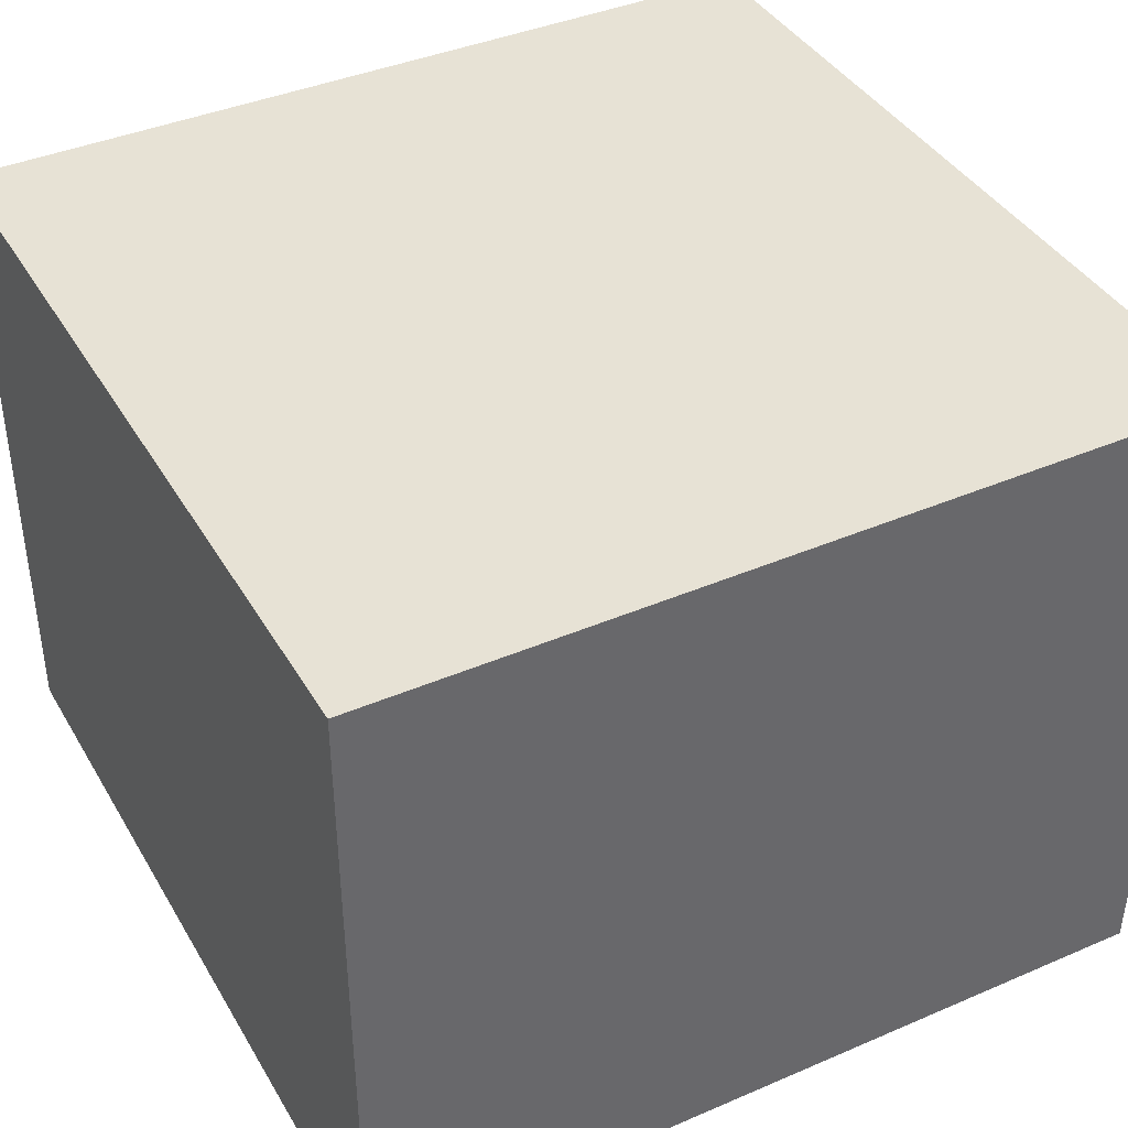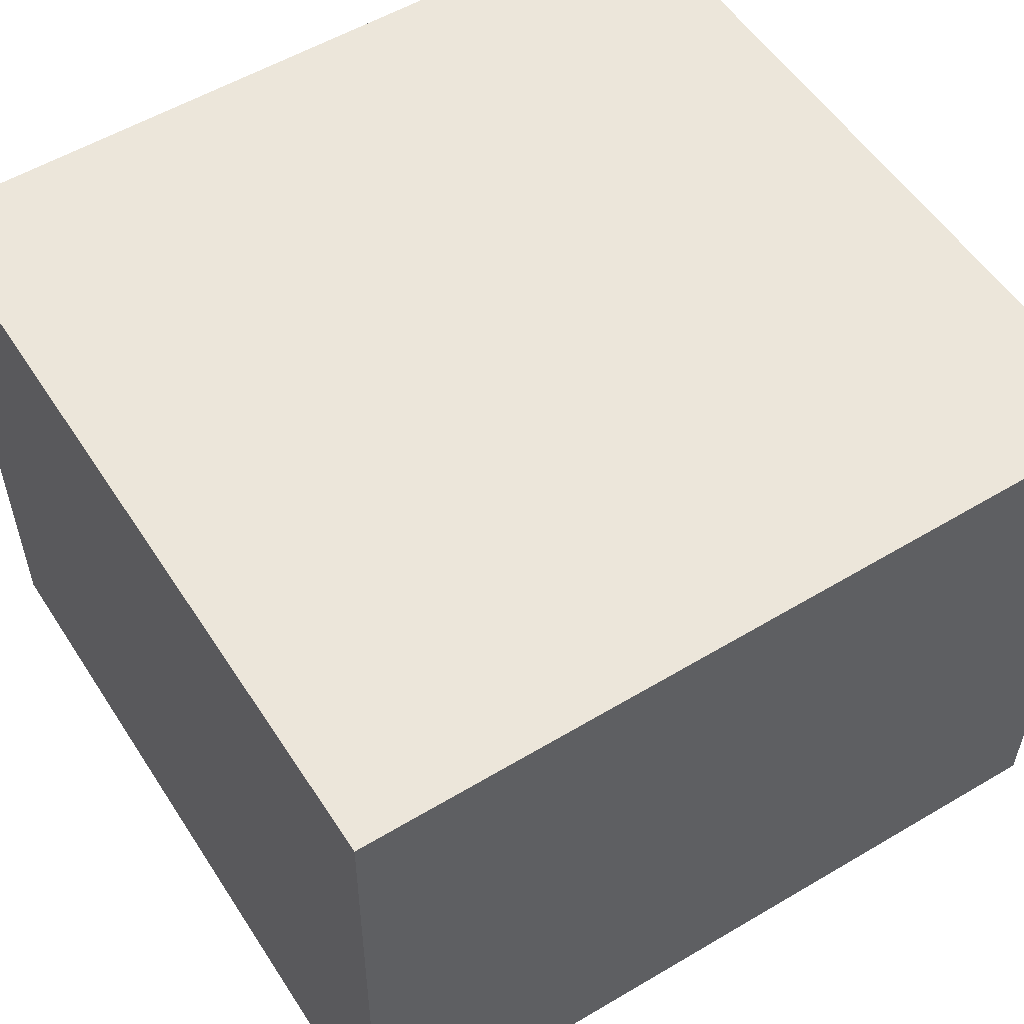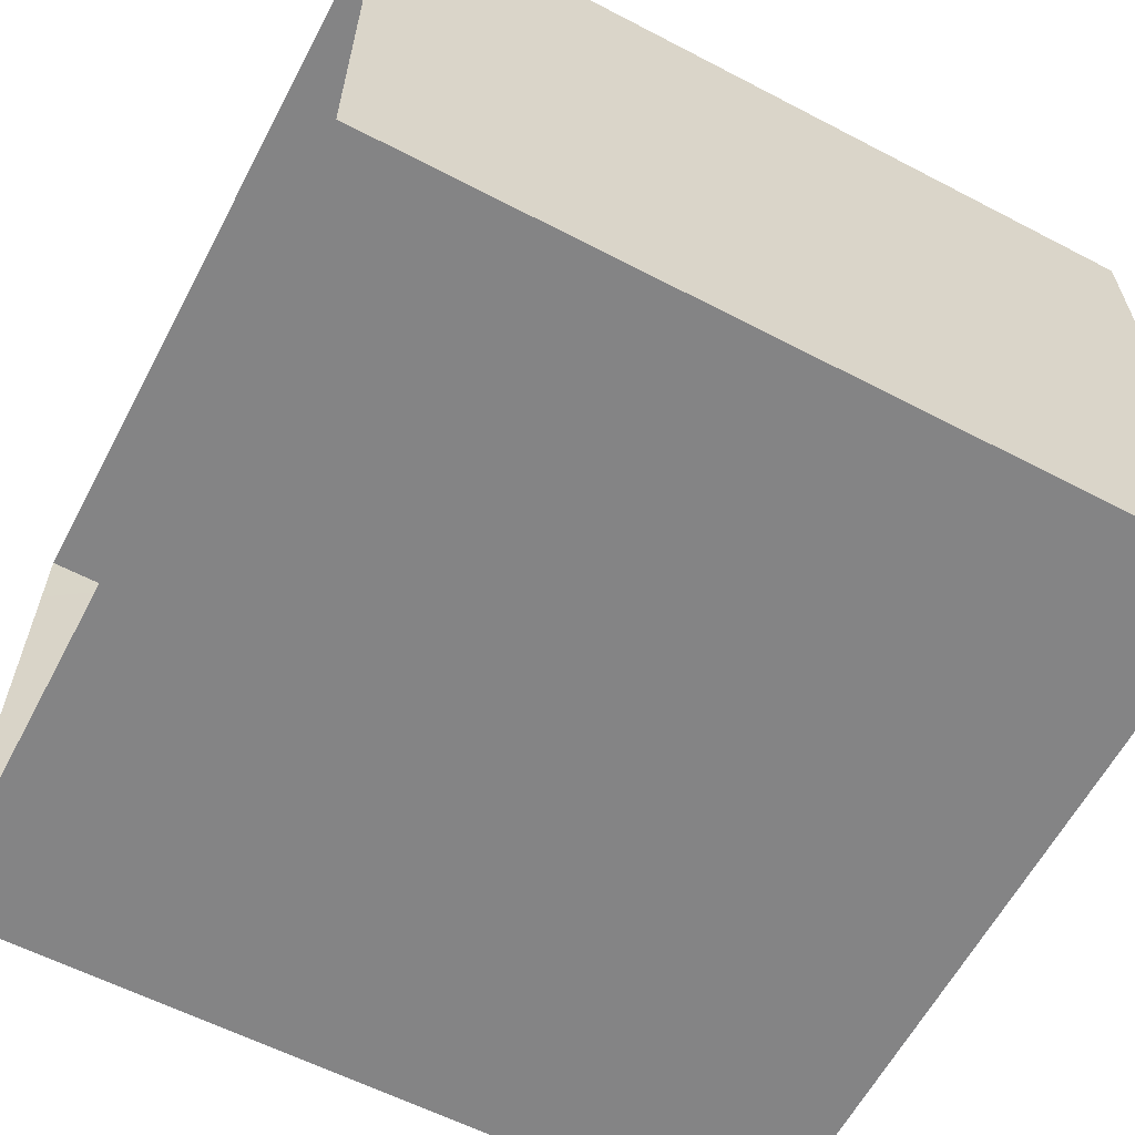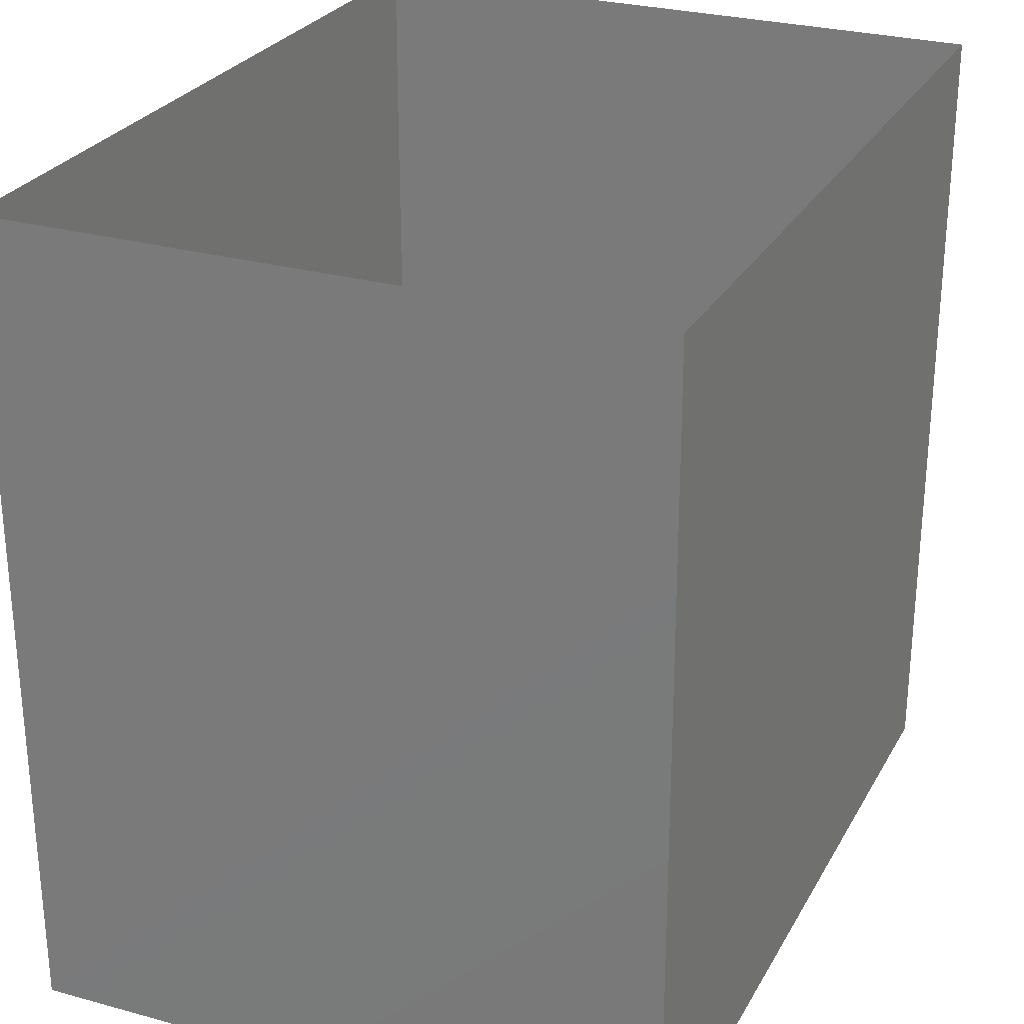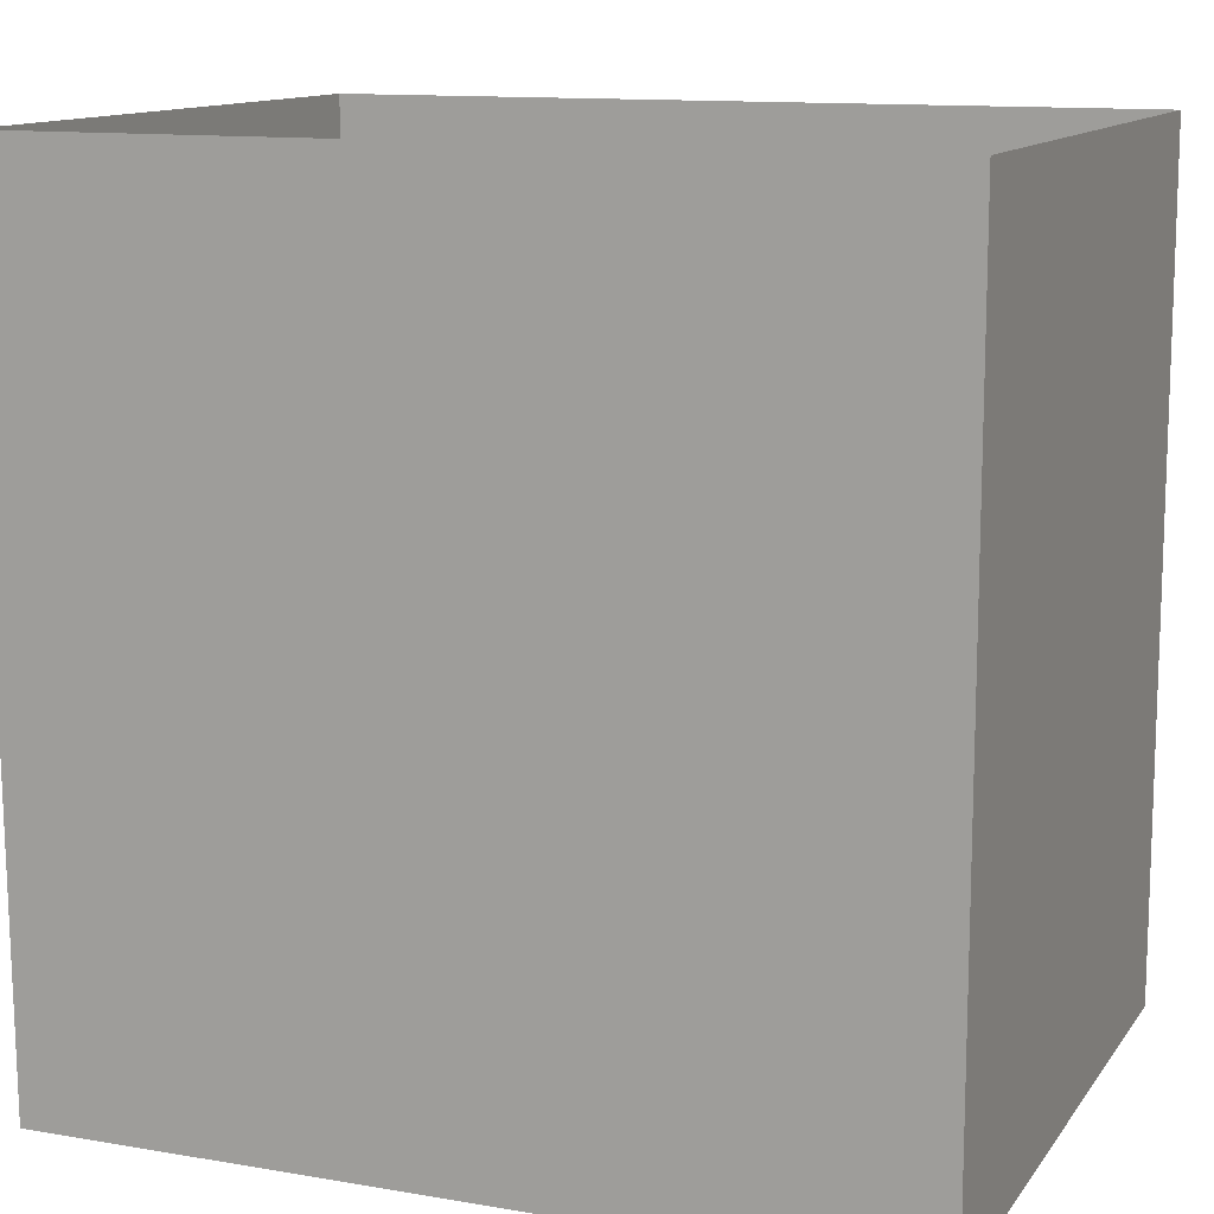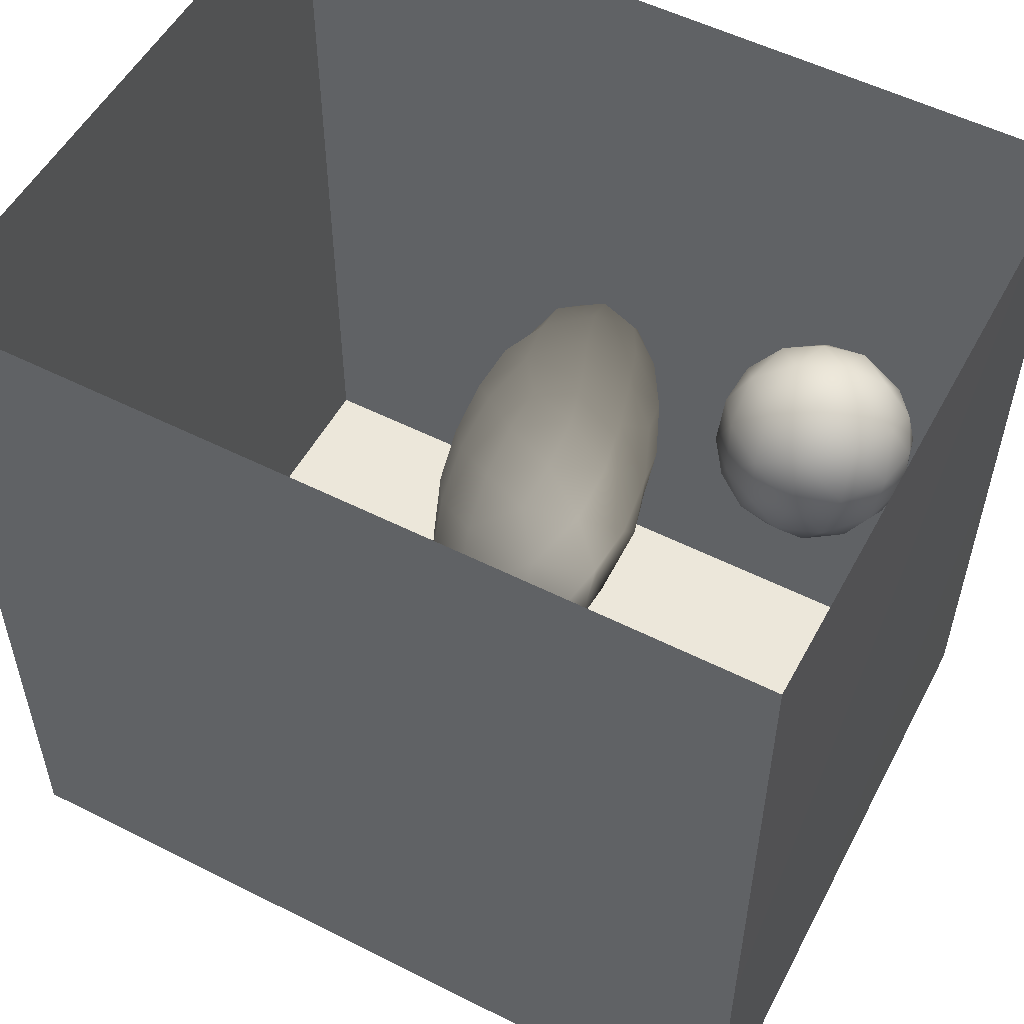
<metadata>
{"format":"obj","ext":"obj","renderer":"f3d","projection":"perspective","resolution":1024,"background":"white","views":[{"elev":40.1,"azim":152.1,"up":"+Y"},{"elev":54.5,"azim":-122.5,"up":"+Y"},{"elev":-61.5,"azim":62.1,"up":"+Y"},{"elev":27.3,"azim":-66.2,"up":"+Z"},{"elev":12.3,"azim":21.9,"up":"+Z"},{"elev":53.6,"azim":-151.7,"up":"+Z"}]}
</metadata>
<code>
v 0.005282 0.2594 0.1877
v 0.06236 0.2917 0.1151
v 0.07068 0.2993 0.2104
v -0.02532 0.2667 0.1111
v 0.005217 0.3096 0.04679
v 0.09334 0.3625 0.05475
v -0.01015 0.3066 0.2705
v 0.1209 0.3491 0.1569
v -0.09172 0.2791 0.1856
v -0.1038 0.312 0.07084
v -0.1074 0.3384 0.2676
v 0.08676 0.376 0.2688
v -0.1751 0.3502 0.1732
v -0.02859 0.3985 0.3249
v -0.02885 0.3841 -0.02231
v 0.1611 0.4526 0.1578
v -0.1558 0.4255 0.2908
v -0.1769 0.3951 0.04128
v -0.06149 0.5059 0.352
v 0.1026 0.4545 -0.001947
v 0.07418 0.4766 0.3138
v -0.1302 0.4679 -0.05302
v 0.00472 0.4933 -0.07608
v 0.109 0.5698 -0.04226
v 0.1637 0.5338 0.05736
v 0.142 0.5479 0.2549
v 0.1787 0.5697 0.1519
v 0.1567 0.6559 0.2248
v 0.05265 0.6026 0.3355
v -0.2381 0.5015 0.02263
v -0.1932 0.5327 0.3033
v -0.2445 0.4623 0.1718
v 0.01382 0.6085 -0.1103
v 0.1764 0.6578 0.06804
v -0.2887 0.5609 0.1147
v -0.1976 0.5804 -0.07242
v -0.08617 0.553 -0.1046
v -0.1046 0.6167 0.3566
v -0.2698 0.5725 0.2206
v 0.1093 0.6868 -0.06098
v -0.1107 0.6505 -0.1309
v -0.01852 0.6995 0.3539
v 0.1567 0.7761 0.02847
v -0.3134 0.6766 0.1633
v -0.2889 0.6253 0.01565
v 0.1629 0.7636 0.1657
v -0.1375 0.7347 0.3472
v 0.089 0.7297 0.297
v -0.2279 0.6535 0.2984
v -0.0009912 0.7222 -0.1342
v -0.2376 0.7216 -0.09231
v 0.08703 0.806 -0.0808
v -0.2523 0.7817 0.2821
v -0.3239 0.745 0.03344
v 0.1432 0.8795 0.116
v 0.09462 0.8623 0.2468
v -0.01524 0.8126 0.3345
v -0.1129 0.7571 -0.1499
v 0.1262 0.8786 -0.002909
v -0.03068 0.8416 -0.1471
v -0.3332 0.8298 0.1457
v -0.1458 0.865 0.327
v 0.05811 0.9288 -0.08394
v -0.01764 0.9346 0.2979
v 0.08088 0.9829 0.1865
v 0.1054 0.9831 0.04027
v -0.1726 0.8494 -0.1449
v -0.05802 0.9597 -0.1421
v -0.03667 1.059 0.2431
v -0.1384 0.981 0.2952
v -0.1963 0.9673 -0.1326
v -0.2552 0.9221 0.2595
v -0.3247 0.9642 0.1443
v -0.1085 1.081 -0.119
v 0.02738 1.049 -0.0609
v 0.04724 1.093 0.1074
v -0.212 1.073 0.2312
v -0.3101 0.8888 -0.03588
v -0.07053 1.171 0.1634
v -0.2571 1.052 -0.07953
v -0.3236 1.02 0.02674
v -0.2992 1.083 0.1242
v -0.02969 1.173 -0.007016
v -0.1841 1.183 -0.05554
v -0.2897 1.125 0.02154
v -0.224 1.186 0.1276
v -0.1111 1.232 0.06339
v -0.008787 0.4503 0.1478
v -0.06503 0.6579 0.1121
v -0.1432 1.076 0.06643
v -0.1444 0.8859 -0.04044
v -0.2026 0.9767 -0.006147
v -0.03659 0.9924 0.1584
v -0.2007 0.9512 0.1116
v -0.05668 0.9542 0.03137
v 0.03029 0.8311 0.06516
v -0.1758 0.8139 0.1086
v -0.03084 0.8908 0.1703
v -0.1226 1.003 -0.05431
v -0.07675 0.7912 -0.0352
g leftSphere
f 75 76 66
f 77 82 73
f 46 43 55
f 72 77 73
f 43 59 55
f 77 86 82
f 53 44 49
f 8 12 3
f 3 12 7
f 2 8 3
f 74 84 83
f 74 68 71
f 79 87 86
f 2 4 5
f 38 47 49
f 76 83 79
f 50 58 60
f 46 34 43
f 30 22 18
f 75 66 63
f 20 25 16
f 6 15 20
f 52 50 60
f 2 3 1
f 36 45 51
f 66 55 59
f 16 26 21
f 16 25 27
f 50 52 40
f 13 10 9
f 24 25 20
f 44 39 49
f 14 19 17
f 24 23 33
f 31 19 38
f 22 15 18
f 43 34 40
f 31 39 32
f 16 8 6
f 21 26 29
f 57 56 64
f 47 62 53
f 3 7 1
f 29 48 42
f 30 45 36
f 76 69 65
f 28 34 46
f 17 11 14
f 46 56 48
f 84 80 85
f 43 52 59
f 77 69 79
f 56 55 65
f 67 51 78
f 75 83 76
f 17 32 13
f 48 28 46
f 6 8 2
f 79 69 76
f 44 45 35
f 5 6 2
f 16 12 8
f 58 41 51
f 21 12 16
f 48 56 57
f 58 51 67
f 23 15 22
f 27 34 28
f 73 81 78
f 14 12 21
f 10 15 5
f 80 84 74
f 29 19 21
f 70 77 72
f 24 34 25
f 28 26 27
f 49 39 31
f 40 33 50
f 83 84 87
f 5 15 6
f 17 19 31
f 38 29 42
f 49 47 53
f 68 67 71
f 9 11 13
f 42 47 38
f 65 66 76
f 1 4 2
f 85 81 82
f 68 60 67
f 16 6 20
f 79 86 77
f 13 11 17
f 86 85 82
f 39 44 35
f 64 56 65
f 78 61 73
f 79 83 87
f 54 61 78
f 87 84 86
f 73 61 72
f 84 85 86
f 48 57 42
f 59 63 66
f 25 34 27
f 14 11 7
f 28 48 29
f 29 26 28
f 51 54 78
f 70 62 64
f 20 23 24
f 54 45 44
f 32 30 18
f 74 75 68
f 71 80 74
f 65 55 66
f 74 83 75
f 56 46 55
f 53 72 61
f 71 78 80
f 62 47 57
f 71 67 78
f 58 67 60
f 80 81 85
f 13 18 10
f 59 52 63
f 21 19 14
f 44 53 61
f 9 4 1
f 77 70 69
f 37 23 22
f 1 7 9
f 5 4 10
f 62 57 64
f 80 78 81
f 33 23 37
f 40 34 24
f 32 18 13
f 50 41 58
f 75 63 68
f 37 41 33
f 10 4 9
f 7 11 9
f 63 52 60
f 57 47 42
f 49 31 38
f 35 32 39
f 31 32 17
f 73 82 81
f 30 32 35
f 20 15 23
f 27 26 16
f 35 45 30
f 36 37 22
f 7 12 14
f 36 41 37
f 18 15 10
f 70 64 69
f 33 41 50
f 54 44 61
f 24 33 40
f 51 45 54
f 40 52 43
f 38 19 29
f 51 41 36
f 72 62 70
f 22 30 36
f 53 62 72
f 69 64 65
f 63 60 68
v -0.5875 0.25 0
v -0.3375 0.25 0
v -0.3639 0.3618 0
v -0.3563 0.2986 0.08187
v -0.3653 0.3047 -0.1006
v -0.4035 0.3998 -0.07876
v -0.4327 0.4461 0.009191
v -0.3639 0.1884 0.09343
v -0.4106 0.388 0.1104
v -0.3675 0.1916 -0.1033
v -0.3585 0.1498 -8.755e-05
v -0.4211 0.2517 -0.1866
v -0.4442 0.3644 -0.1699
v -0.4851 0.4553 -0.09934
v -0.4094 0.2741 0.1738
v -0.5273 0.4926 -0.006295
v -0.4427 0.1371 -0.1697
v -0.436 0.1464 0.1697
v -0.5119 0.4644 0.104
v -0.4147 0.08009 0.06147
v -0.5002 0.3742 0.1986
v -0.4134 0.0815 -0.06174
v -0.5965 0.4833 -0.08926
v -0.5029 0.1961 -0.229
v -0.5492 0.415 -0.1838
v -0.5182 0.3029 -0.2343
v -0.5068 0.2362 0.2362
v -0.5332 0.122 0.2078
v -0.5008 0.04827 -0.1195
v -0.6272 0.4944 0.03432
v -0.5147 0.0433 0.1203
v -0.5564 0.1021 -0.1991
v -0.6521 0.4311 -0.1598
v -0.502 0.01518 -0.007365
v -0.6067 0.3224 0.2385
v -0.7093 0.4586 -0.06459
v -0.6208 0.4404 0.1585
v -0.6098 0.2073 -0.2453
v -0.6151 0.1857 0.24
v -0.6041 0.02082 -0.0985
v -0.738 0.44 0.06104
v -0.6256 0.06837 0.1675
v -0.6395 0.3351 -0.2293
v -0.7003 0.2569 0.223
v -0.7983 0.3769 -0.04453
v -0.7289 0.364 0.1717
v -0.6823 0.1056 -0.1807
v -0.6181 0.005694 0.04337
v -0.7402 0.3706 -0.157
v -0.7259 0.2395 -0.2079
v -0.7161 0.1473 0.1882
v -0.8113 0.3382 0.06798
v -0.7263 0.04958 -0.05535
v -0.7281 0.0603 0.08217
v -0.7816 0.2498 0.1576
v -0.7904 0.1614 -0.1161
v -0.8002 0.2782 -0.1284
v -0.789 0.147 0.1063
v -0.835 0.2508 -0.03502
v -0.806 0.1284 0.0009649
v -0.8277 0.222 0.06329
g rightSphere
f 160 161 159
f 159 161 152
f 156 160 159
f 134 120 131
f 153 156 147
f 155 158 151
f 139 128 127
f 116 123 130
f 112 117 124
f 150 149 143
f 126 112 124
f 139 127 135
f 152 155 146
f 120 111 108
f 110 105 102
f 132 117 129
f 138 126 124
f 106 105 113
f 127 128 118
f 137 130 141
f 121 115 109
f 141 152 146
f 131 120 118
f 128 139 142
f 149 145 136
f 122 117 110
f 123 116 114
f 153 147 140
f 129 134 140
f 132 129 140
f 108 115 118
f 148 153 140
f 115 127 118
f 103 106 107
f 160 156 153
f 126 125 113
f 121 109 119
f 136 145 141
f 111 122 110
f 117 112 110
f 134 122 120
f 131 128 142
f 148 131 142
f 128 131 118
f 156 159 157
f 150 138 147
f 133 149 136
f 158 154 151
f 106 114 107
f 148 134 131
f 123 114 125
f 154 142 151
f 160 154 158
f 121 127 115
f 108 111 102
f 109 103 107
f 127 121 135
f 142 139 151
f 104 115 108
f 161 160 158
f 154 148 142
f 138 143 126
f 145 149 157
f 105 112 113
f 156 150 147
f 112 105 110
f 135 137 146
f 123 136 130
f 145 159 152
f 144 139 135
f 149 150 157
f 114 116 107
f 144 155 151
f 123 133 136
f 116 119 107
f 161 155 152
f 149 133 143
f 109 104 103
f 138 150 143
f 133 123 125
f 148 154 153
f 134 148 140
f 132 138 124
f 104 108 102
f 122 134 129
f 137 119 130
f 111 110 102
f 125 114 113
f 144 135 146
f 139 144 151
f 138 132 147
f 103 104 102
f 130 136 141
f 141 145 152
f 137 121 119
f 154 160 153
f 122 111 120
f 112 126 113
f 150 156 157
f 117 122 129
f 115 104 109
f 119 109 107
f 105 106 103
f 119 116 130
f 147 132 140
f 121 137 135
f 105 103 102
f 143 133 125
f 159 145 157
f 114 106 113
f 120 108 118
f 137 141 146
f 155 144 146
f 126 143 125
f 155 161 158
f 117 132 124
v   1 0 -1.04
v  -0.99 0 -1.04
v  -1.01 0  0.99
v   1 0  0.99
g floor
f 162 163 164
f 164 165 162
v   1 1.59 -1.04
v   1 1.59  0.99
v  -1.02 1.59  0.99
v  -1.02 1.59 -1.04
g ceiling
f 166 167 168
f 168 169 166
v   1 1.59 -1.04
v  -1.02 1.59 -1.04
v  -0.99 0 -1.04
v   1 0 -1.04
g backWall
f 170 171 172
f 172 173 170
v  1 1.59 0.99
v  1 1.59 -1.04
v  1 0 -1.04
v  1 0 0.99
g rightWall
f 174 175 176
f 176 177 174
v  -1.02 1.59 -1.04
v  -1.02 1.59 0.99
v  -1.01 0 0.99
v  -0.99 0 -1.04
g leftWall
f 178 179 180
f 180 181 178
v  0.23 1.58 -0.22
v  0.23 1.58 0.16
v  -0.24 1.58 0.16
v  -0.24 1.58 -0.22
g light
f 182 183 184
f 184 185 182

</code>
